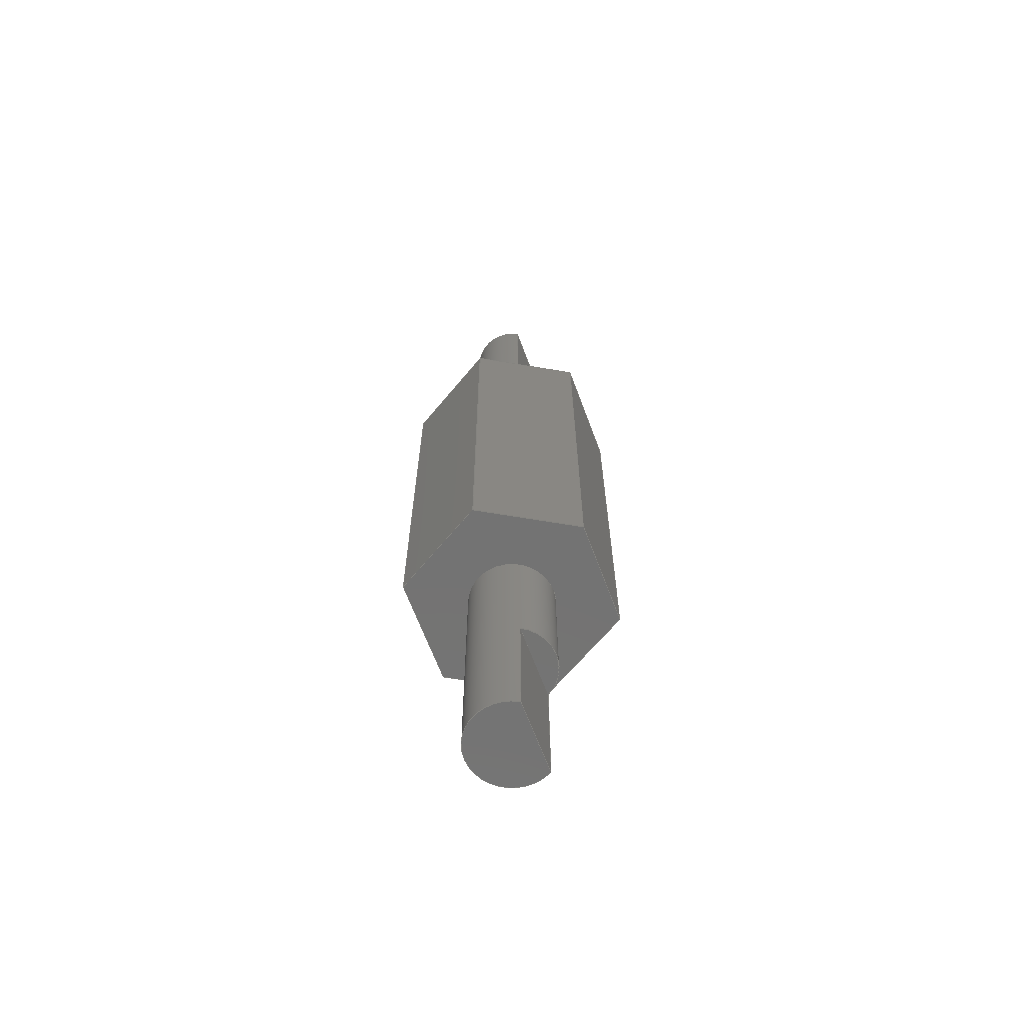
<metadata>
{"format":"step","ext":"step","renderer":"f3d","projection":"perspective","resolution":1024,"background":"white","views":[{"elev":-65.4,"azim":20.4,"up":"+Y"}]}
</metadata>
<code>
ISO-10303-21;
DATA;
#1=MECHANICAL_DESIGN_GEOMETRIC_PRESENTATION_REPRESENTATION('',(#4),#466);
#2=SHAPE_REPRESENTATION_RELATIONSHIP('SRR','None',#473,#3);
#3=ADVANCED_BREP_SHAPE_REPRESENTATION('',(#5),#465);
#4=STYLED_ITEM('',(#483),#5);
#5=MANIFOLD_SOLID_BREP('Body1',#270);
#6=FACE_BOUND('',#41,.T.);
#7=FACE_BOUND('',#43,.T.);
#8=CYLINDRICAL_SURFACE('',#287,1);
#9=CYLINDRICAL_SURFACE('',#294,1);
#10=CIRCLE('',#286,1);
#11=CIRCLE('',#288,1);
#12=CIRCLE('',#289,1);
#13=CIRCLE('',#290,1);
#14=CIRCLE('',#293,1);
#15=CIRCLE('',#295,1);
#16=CIRCLE('',#296,1);
#17=CIRCLE('',#297,1);
#18=FACE_OUTER_BOUND('',#34,.T.);
#19=FACE_OUTER_BOUND('',#35,.T.);
#20=FACE_OUTER_BOUND('',#36,.T.);
#21=FACE_OUTER_BOUND('',#37,.T.);
#22=FACE_OUTER_BOUND('',#38,.T.);
#23=FACE_OUTER_BOUND('',#39,.T.);
#24=FACE_OUTER_BOUND('',#40,.T.);
#25=FACE_OUTER_BOUND('',#42,.T.);
#26=FACE_OUTER_BOUND('',#44,.T.);
#27=FACE_OUTER_BOUND('',#45,.T.);
#28=FACE_OUTER_BOUND('',#46,.T.);
#29=FACE_OUTER_BOUND('',#47,.T.);
#30=FACE_OUTER_BOUND('',#48,.T.);
#31=FACE_OUTER_BOUND('',#49,.T.);
#32=FACE_OUTER_BOUND('',#50,.T.);
#33=FACE_OUTER_BOUND('',#51,.T.);
#34=EDGE_LOOP('',(#168,#169,#170,#171));
#35=EDGE_LOOP('',(#172,#173));
#36=EDGE_LOOP('',(#174,#175,#176,#177,#178,#179,#180,#181));
#37=EDGE_LOOP('',(#182,#183,#184,#185));
#38=EDGE_LOOP('',(#186,#187));
#39=EDGE_LOOP('',(#188,#189,#190,#191,#192,#193,#194,#195));
#40=EDGE_LOOP('',(#196,#197,#198,#199,#200,#201));
#41=EDGE_LOOP('',(#202));
#42=EDGE_LOOP('',(#203,#204,#205,#206,#207,#208));
#43=EDGE_LOOP('',(#209));
#44=EDGE_LOOP('',(#210,#211,#212,#213));
#45=EDGE_LOOP('',(#214,#215,#216,#217));
#46=EDGE_LOOP('',(#218,#219,#220,#221));
#47=EDGE_LOOP('',(#222,#223,#224,#225));
#48=EDGE_LOOP('',(#226,#227,#228,#229));
#49=EDGE_LOOP('',(#230,#231,#232,#233));
#50=EDGE_LOOP('',(#234,#235,#236));
#51=EDGE_LOOP('',(#237,#238,#239));
#52=LINE('',#390,#80);
#53=LINE('',#392,#81);
#54=LINE('',#394,#82);
#55=LINE('',#395,#83);
#56=LINE('',#402,#84);
#57=LINE('',#408,#85);
#58=LINE('',#410,#86);
#59=LINE('',#412,#87);
#60=LINE('',#413,#88);
#61=LINE('',#420,#89);
#62=LINE('',#426,#90);
#63=LINE('',#428,#91);
#64=LINE('',#430,#92);
#65=LINE('',#432,#93);
#66=LINE('',#434,#94);
#67=LINE('',#435,#95);
#68=LINE('',#439,#96);
#69=LINE('',#441,#97);
#70=LINE('',#443,#98);
#71=LINE('',#445,#99);
#72=LINE('',#447,#100);
#73=LINE('',#448,#101);
#74=LINE('',#450,#102);
#75=LINE('',#451,#103);
#76=LINE('',#453,#104);
#77=LINE('',#455,#105);
#78=LINE('',#457,#106);
#79=LINE('',#459,#107);
#80=VECTOR('',#312,1);
#81=VECTOR('',#313,1);
#82=VECTOR('',#314,1);
#83=VECTOR('',#315,1);
#84=VECTOR('',#324,1);
#85=VECTOR('',#331,1);
#86=VECTOR('',#332,1);
#87=VECTOR('',#333,1);
#88=VECTOR('',#334,1);
#89=VECTOR('',#343,1);
#90=VECTOR('',#350,1);
#91=VECTOR('',#351,1);
#92=VECTOR('',#352,1);
#93=VECTOR('',#353,1);
#94=VECTOR('',#354,1);
#95=VECTOR('',#355,1);
#96=VECTOR('',#358,1);
#97=VECTOR('',#359,1);
#98=VECTOR('',#360,1);
#99=VECTOR('',#361,1);
#100=VECTOR('',#362,1);
#101=VECTOR('',#363,1);
#102=VECTOR('',#366,1);
#103=VECTOR('',#367,1);
#104=VECTOR('',#370,1);
#105=VECTOR('',#373,1);
#106=VECTOR('',#376,1);
#107=VECTOR('',#379,1);
#108=VERTEX_POINT('',#388);
#109=VERTEX_POINT('',#389);
#110=VERTEX_POINT('',#391);
#111=VERTEX_POINT('',#393);
#112=VERTEX_POINT('',#399);
#113=VERTEX_POINT('',#401);
#114=VERTEX_POINT('',#406);
#115=VERTEX_POINT('',#407);
#116=VERTEX_POINT('',#409);
#117=VERTEX_POINT('',#411);
#118=VERTEX_POINT('',#417);
#119=VERTEX_POINT('',#419);
#120=VERTEX_POINT('',#424);
#121=VERTEX_POINT('',#425);
#122=VERTEX_POINT('',#427);
#123=VERTEX_POINT('',#429);
#124=VERTEX_POINT('',#431);
#125=VERTEX_POINT('',#433);
#126=VERTEX_POINT('',#437);
#127=VERTEX_POINT('',#438);
#128=VERTEX_POINT('',#440);
#129=VERTEX_POINT('',#442);
#130=VERTEX_POINT('',#444);
#131=VERTEX_POINT('',#446);
#132=EDGE_CURVE('',#108,#109,#52,.T.);
#133=EDGE_CURVE('',#110,#108,#53,.T.);
#134=EDGE_CURVE('',#110,#111,#54,.T.);
#135=EDGE_CURVE('',#109,#111,#55,.T.);
#136=EDGE_CURVE('',#111,#110,#10,.T.);
#137=EDGE_CURVE('',#112,#112,#11,.T.);
#138=EDGE_CURVE('',#112,#113,#56,.T.);
#139=EDGE_CURVE('',#109,#113,#12,.T.);
#140=EDGE_CURVE('',#113,#108,#13,.T.);
#141=EDGE_CURVE('',#114,#115,#57,.T.);
#142=EDGE_CURVE('',#116,#114,#58,.T.);
#143=EDGE_CURVE('',#116,#117,#59,.T.);
#144=EDGE_CURVE('',#115,#117,#60,.T.);
#145=EDGE_CURVE('',#117,#116,#14,.T.);
#146=EDGE_CURVE('',#118,#114,#15,.T.);
#147=EDGE_CURVE('',#118,#119,#61,.T.);
#148=EDGE_CURVE('',#119,#119,#16,.T.);
#149=EDGE_CURVE('',#115,#118,#17,.T.);
#150=EDGE_CURVE('',#120,#121,#62,.T.);
#151=EDGE_CURVE('',#121,#122,#63,.T.);
#152=EDGE_CURVE('',#122,#123,#64,.T.);
#153=EDGE_CURVE('',#123,#124,#65,.T.);
#154=EDGE_CURVE('',#124,#125,#66,.T.);
#155=EDGE_CURVE('',#125,#120,#67,.T.);
#156=EDGE_CURVE('',#126,#127,#68,.T.);
#157=EDGE_CURVE('',#127,#128,#69,.T.);
#158=EDGE_CURVE('',#128,#129,#70,.T.);
#159=EDGE_CURVE('',#129,#130,#71,.T.);
#160=EDGE_CURVE('',#130,#131,#72,.T.);
#161=EDGE_CURVE('',#131,#126,#73,.T.);
#162=EDGE_CURVE('',#126,#121,#74,.T.);
#163=EDGE_CURVE('',#122,#131,#75,.T.);
#164=EDGE_CURVE('',#123,#130,#76,.T.);
#165=EDGE_CURVE('',#124,#129,#77,.T.);
#166=EDGE_CURVE('',#125,#128,#78,.T.);
#167=EDGE_CURVE('',#120,#127,#79,.T.);
#168=ORIENTED_EDGE('',*,*,#132,.F.);
#169=ORIENTED_EDGE('',*,*,#133,.F.);
#170=ORIENTED_EDGE('',*,*,#134,.T.);
#171=ORIENTED_EDGE('',*,*,#135,.F.);
#172=ORIENTED_EDGE('',*,*,#136,.F.);
#173=ORIENTED_EDGE('',*,*,#134,.F.);
#174=ORIENTED_EDGE('',*,*,#137,.T.);
#175=ORIENTED_EDGE('',*,*,#138,.T.);
#176=ORIENTED_EDGE('',*,*,#139,.F.);
#177=ORIENTED_EDGE('',*,*,#135,.T.);
#178=ORIENTED_EDGE('',*,*,#136,.T.);
#179=ORIENTED_EDGE('',*,*,#133,.T.);
#180=ORIENTED_EDGE('',*,*,#140,.F.);
#181=ORIENTED_EDGE('',*,*,#138,.F.);
#182=ORIENTED_EDGE('',*,*,#141,.F.);
#183=ORIENTED_EDGE('',*,*,#142,.F.);
#184=ORIENTED_EDGE('',*,*,#143,.T.);
#185=ORIENTED_EDGE('',*,*,#144,.F.);
#186=ORIENTED_EDGE('',*,*,#145,.F.);
#187=ORIENTED_EDGE('',*,*,#143,.F.);
#188=ORIENTED_EDGE('',*,*,#144,.T.);
#189=ORIENTED_EDGE('',*,*,#145,.T.);
#190=ORIENTED_EDGE('',*,*,#142,.T.);
#191=ORIENTED_EDGE('',*,*,#146,.F.);
#192=ORIENTED_EDGE('',*,*,#147,.T.);
#193=ORIENTED_EDGE('',*,*,#148,.T.);
#194=ORIENTED_EDGE('',*,*,#147,.F.);
#195=ORIENTED_EDGE('',*,*,#149,.F.);
#196=ORIENTED_EDGE('',*,*,#150,.T.);
#197=ORIENTED_EDGE('',*,*,#151,.T.);
#198=ORIENTED_EDGE('',*,*,#152,.T.);
#199=ORIENTED_EDGE('',*,*,#153,.T.);
#200=ORIENTED_EDGE('',*,*,#154,.T.);
#201=ORIENTED_EDGE('',*,*,#155,.T.);
#202=ORIENTED_EDGE('',*,*,#137,.F.);
#203=ORIENTED_EDGE('',*,*,#156,.T.);
#204=ORIENTED_EDGE('',*,*,#157,.T.);
#205=ORIENTED_EDGE('',*,*,#158,.T.);
#206=ORIENTED_EDGE('',*,*,#159,.T.);
#207=ORIENTED_EDGE('',*,*,#160,.T.);
#208=ORIENTED_EDGE('',*,*,#161,.T.);
#209=ORIENTED_EDGE('',*,*,#148,.F.);
#210=ORIENTED_EDGE('',*,*,#162,.F.);
#211=ORIENTED_EDGE('',*,*,#161,.F.);
#212=ORIENTED_EDGE('',*,*,#163,.F.);
#213=ORIENTED_EDGE('',*,*,#151,.F.);
#214=ORIENTED_EDGE('',*,*,#163,.T.);
#215=ORIENTED_EDGE('',*,*,#160,.F.);
#216=ORIENTED_EDGE('',*,*,#164,.F.);
#217=ORIENTED_EDGE('',*,*,#152,.F.);
#218=ORIENTED_EDGE('',*,*,#164,.T.);
#219=ORIENTED_EDGE('',*,*,#159,.F.);
#220=ORIENTED_EDGE('',*,*,#165,.F.);
#221=ORIENTED_EDGE('',*,*,#153,.F.);
#222=ORIENTED_EDGE('',*,*,#165,.T.);
#223=ORIENTED_EDGE('',*,*,#158,.F.);
#224=ORIENTED_EDGE('',*,*,#166,.F.);
#225=ORIENTED_EDGE('',*,*,#154,.F.);
#226=ORIENTED_EDGE('',*,*,#166,.T.);
#227=ORIENTED_EDGE('',*,*,#157,.F.);
#228=ORIENTED_EDGE('',*,*,#167,.F.);
#229=ORIENTED_EDGE('',*,*,#155,.F.);
#230=ORIENTED_EDGE('',*,*,#167,.T.);
#231=ORIENTED_EDGE('',*,*,#156,.F.);
#232=ORIENTED_EDGE('',*,*,#162,.T.);
#233=ORIENTED_EDGE('',*,*,#150,.F.);
#234=ORIENTED_EDGE('',*,*,#132,.T.);
#235=ORIENTED_EDGE('',*,*,#139,.T.);
#236=ORIENTED_EDGE('',*,*,#140,.T.);
#237=ORIENTED_EDGE('',*,*,#141,.T.);
#238=ORIENTED_EDGE('',*,*,#149,.T.);
#239=ORIENTED_EDGE('',*,*,#146,.T.);
#240=PLANE('',#284);
#241=PLANE('',#285);
#242=PLANE('',#291);
#243=PLANE('',#292);
#244=PLANE('',#298);
#245=PLANE('',#299);
#246=PLANE('',#300);
#247=PLANE('',#301);
#248=PLANE('',#302);
#249=PLANE('',#303);
#250=PLANE('',#304);
#251=PLANE('',#305);
#252=PLANE('',#306);
#253=PLANE('',#307);
#254=ADVANCED_FACE('',(#18),#240,.F.);
#255=ADVANCED_FACE('',(#19),#241,.T.);
#256=ADVANCED_FACE('',(#20),#8,.T.);
#257=ADVANCED_FACE('',(#21),#242,.F.);
#258=ADVANCED_FACE('',(#22),#243,.T.);
#259=ADVANCED_FACE('',(#23),#9,.T.);
#260=ADVANCED_FACE('',(#24,#6),#244,.T.);
#261=ADVANCED_FACE('',(#25,#7),#245,.T.);
#262=ADVANCED_FACE('',(#26),#246,.T.);
#263=ADVANCED_FACE('',(#27),#247,.T.);
#264=ADVANCED_FACE('',(#28),#248,.T.);
#265=ADVANCED_FACE('',(#29),#249,.T.);
#266=ADVANCED_FACE('',(#30),#250,.T.);
#267=ADVANCED_FACE('',(#31),#251,.T.);
#268=ADVANCED_FACE('',(#32),#252,.F.);
#269=ADVANCED_FACE('',(#33),#253,.T.);
#270=CLOSED_SHELL('',(#254,#255,#256,#257,#258,#259,#260,#261,#262,#263,
#264,#265,#266,#267,#268,#269));
#271=DERIVED_UNIT_ELEMENT(#273,1);
#272=DERIVED_UNIT_ELEMENT(#468,3);
#273=(
MASS_UNIT()
NAMED_UNIT(*)
SI_UNIT(.KILO.,.GRAM.)
);
#274=DERIVED_UNIT((#271,#272));
#275=MEASURE_REPRESENTATION_ITEM('density measure',
POSITIVE_RATIO_MEASURE(7850),#274);
#276=PROPERTY_DEFINITION_REPRESENTATION(#281,#278);
#277=PROPERTY_DEFINITION_REPRESENTATION(#282,#279);
#278=REPRESENTATION('material name',(#280),#465);
#279=REPRESENTATION('density',(#275),#465);
#280=DESCRIPTIVE_REPRESENTATION_ITEM('Steel','Steel');
#281=PROPERTY_DEFINITION('material property','material name',#475);
#282=PROPERTY_DEFINITION('material property','density of part',#475);
#283=AXIS2_PLACEMENT_3D('placement',#386,#308,#309);
#284=AXIS2_PLACEMENT_3D('',#387,#310,#311);
#285=AXIS2_PLACEMENT_3D('',#396,#316,#317);
#286=AXIS2_PLACEMENT_3D('',#397,#318,#319);
#287=AXIS2_PLACEMENT_3D('',#398,#320,#321);
#288=AXIS2_PLACEMENT_3D('',#400,#322,#323);
#289=AXIS2_PLACEMENT_3D('',#403,#325,#326);
#290=AXIS2_PLACEMENT_3D('',#404,#327,#328);
#291=AXIS2_PLACEMENT_3D('',#405,#329,#330);
#292=AXIS2_PLACEMENT_3D('',#414,#335,#336);
#293=AXIS2_PLACEMENT_3D('',#415,#337,#338);
#294=AXIS2_PLACEMENT_3D('',#416,#339,#340);
#295=AXIS2_PLACEMENT_3D('',#418,#341,#342);
#296=AXIS2_PLACEMENT_3D('',#421,#344,#345);
#297=AXIS2_PLACEMENT_3D('',#422,#346,#347);
#298=AXIS2_PLACEMENT_3D('',#423,#348,#349);
#299=AXIS2_PLACEMENT_3D('',#436,#356,#357);
#300=AXIS2_PLACEMENT_3D('',#449,#364,#365);
#301=AXIS2_PLACEMENT_3D('',#452,#368,#369);
#302=AXIS2_PLACEMENT_3D('',#454,#371,#372);
#303=AXIS2_PLACEMENT_3D('',#456,#374,#375);
#304=AXIS2_PLACEMENT_3D('',#458,#377,#378);
#305=AXIS2_PLACEMENT_3D('',#460,#380,#381);
#306=AXIS2_PLACEMENT_3D('',#461,#382,#383);
#307=AXIS2_PLACEMENT_3D('',#462,#384,#385);
#308=DIRECTION('axis',(0,0,1));
#309=DIRECTION('refdir',(1,0,0));
#310=DIRECTION('center_axis',(-1,0,0));
#311=DIRECTION('ref_axis',(0,0,1));
#312=DIRECTION('',(0,0,1));
#313=DIRECTION('',(0,-1,0));
#314=DIRECTION('',(0,0,1));
#315=DIRECTION('',(0,1,0));
#316=DIRECTION('center_axis',(0,-1,0));
#317=DIRECTION('ref_axis',(1,0,0));
#318=DIRECTION('center_axis',(0,1,0));
#319=DIRECTION('ref_axis',(1,0,0));
#320=DIRECTION('center_axis',(0,1,0));
#321=DIRECTION('ref_axis',(1,0,0));
#322=DIRECTION('center_axis',(0,-1,0));
#323=DIRECTION('ref_axis',(1,0,0));
#324=DIRECTION('',(0,-1,0));
#325=DIRECTION('center_axis',(0,-1,0));
#326=DIRECTION('ref_axis',(1,0,0));
#327=DIRECTION('center_axis',(0,-1,0));
#328=DIRECTION('ref_axis',(1,0,0));
#329=DIRECTION('center_axis',(-1,0,0));
#330=DIRECTION('ref_axis',(0,0,-1));
#331=DIRECTION('',(0,0,-1));
#332=DIRECTION('',(0,1,0));
#333=DIRECTION('',(0,0,-1));
#334=DIRECTION('',(0,-1,0));
#335=DIRECTION('center_axis',(0,1,0));
#336=DIRECTION('ref_axis',(-1,0,0));
#337=DIRECTION('center_axis',(0,-1,0));
#338=DIRECTION('ref_axis',(1,0,0));
#339=DIRECTION('center_axis',(0,1,0));
#340=DIRECTION('ref_axis',(1,0,0));
#341=DIRECTION('center_axis',(0,1,0));
#342=DIRECTION('ref_axis',(1,0,0));
#343=DIRECTION('',(0,-1,0));
#344=DIRECTION('center_axis',(0,1,0));
#345=DIRECTION('ref_axis',(1,0,0));
#346=DIRECTION('center_axis',(0,1,0));
#347=DIRECTION('ref_axis',(1,0,0));
#348=DIRECTION('center_axis',(0,-1,0));
#349=DIRECTION('ref_axis',(0,0,-1));
#350=DIRECTION('',(0.866,0,0.5));
#351=DIRECTION('',(0,0,1));
#352=DIRECTION('',(-0.866,0,0.5));
#353=DIRECTION('',(-0.866,0,-0.5));
#354=DIRECTION('',(0,0,-1));
#355=DIRECTION('',(0.866,0,-0.5));
#356=DIRECTION('center_axis',(0,1,0));
#357=DIRECTION('ref_axis',(0,0,1));
#358=DIRECTION('',(-0.866,0,-0.5));
#359=DIRECTION('',(-0.866,0,0.5));
#360=DIRECTION('',(0,0,1));
#361=DIRECTION('',(0.866,0,0.5));
#362=DIRECTION('',(0.866,0,-0.5));
#363=DIRECTION('',(0,0,-1));
#364=DIRECTION('center_axis',(1,0,0));
#365=DIRECTION('ref_axis',(0,0,-1));
#366=DIRECTION('',(0,-1,0));
#367=DIRECTION('',(0,1,0));
#368=DIRECTION('center_axis',(0.5,0,0.866));
#369=DIRECTION('ref_axis',(0.866,0,-0.5));
#370=DIRECTION('',(0,1,0));
#371=DIRECTION('center_axis',(-0.5,0,0.866));
#372=DIRECTION('ref_axis',(0.866,0,0.5));
#373=DIRECTION('',(0,1,0));
#374=DIRECTION('center_axis',(-1,0,0));
#375=DIRECTION('ref_axis',(0,0,1));
#376=DIRECTION('',(0,1,0));
#377=DIRECTION('center_axis',(-0.5,0,-0.866));
#378=DIRECTION('ref_axis',(-0.866,0,0.5));
#379=DIRECTION('',(0,1,0));
#380=DIRECTION('center_axis',(0.5,0,-0.866));
#381=DIRECTION('ref_axis',(-0.866,0,-0.5));
#382=DIRECTION('center_axis',(0,1,0));
#383=DIRECTION('ref_axis',(1,0,0));
#384=DIRECTION('center_axis',(0,1,0));
#385=DIRECTION('ref_axis',(1,0,0));
#386=CARTESIAN_POINT('',(0,0,0));
#387=CARTESIAN_POINT('Origin',(75.5,-11,-0.866));
#388=CARTESIAN_POINT('',(75.5,-11,-0.866));
#389=CARTESIAN_POINT('',(75.5,-11,0.866));
#390=CARTESIAN_POINT('',(75.5,-11,-0.433));
#391=CARTESIAN_POINT('',(75.5,-8,-0.866));
#392=CARTESIAN_POINT('',(75.5,0,-0.866));
#393=CARTESIAN_POINT('',(75.5,-8,0.866));
#394=CARTESIAN_POINT('',(75.5,-8,-1.1));
#395=CARTESIAN_POINT('',(75.5,0,0.866));
#396=CARTESIAN_POINT('Origin',(75.75,-8,0));
#397=CARTESIAN_POINT('Origin',(75,-8,0));
#398=CARTESIAN_POINT('Origin',(75,0,0));
#399=CARTESIAN_POINT('',(74,-5,-1.225e-16));
#400=CARTESIAN_POINT('Origin',(75,-5,0));
#401=CARTESIAN_POINT('',(74,-11,1.225e-16));
#402=CARTESIAN_POINT('',(74,0,1.225e-16));
#403=CARTESIAN_POINT('Origin',(75,-11,0));
#404=CARTESIAN_POINT('Origin',(75,-11,0));
#405=CARTESIAN_POINT('Origin',(75.5,11,0.866));
#406=CARTESIAN_POINT('',(75.5,11,0.866));
#407=CARTESIAN_POINT('',(75.5,11,-0.866));
#408=CARTESIAN_POINT('',(75.5,11,0.433));
#409=CARTESIAN_POINT('',(75.5,8,0.866));
#410=CARTESIAN_POINT('',(75.5,0,0.866));
#411=CARTESIAN_POINT('',(75.5,8,-0.866));
#412=CARTESIAN_POINT('',(75.5,8,-1));
#413=CARTESIAN_POINT('',(75.5,0,-0.866));
#414=CARTESIAN_POINT('Origin',(75.75,8,1.11e-16));
#415=CARTESIAN_POINT('Origin',(75,8,0));
#416=CARTESIAN_POINT('Origin',(75,0,0));
#417=CARTESIAN_POINT('',(74,11,1.225e-16));
#418=CARTESIAN_POINT('Origin',(75,11,0));
#419=CARTESIAN_POINT('',(74,5,1.225e-16));
#420=CARTESIAN_POINT('',(74,0,1.225e-16));
#421=CARTESIAN_POINT('Origin',(75,5,0));
#422=CARTESIAN_POINT('Origin',(75,11,0));
#423=CARTESIAN_POINT('Origin',(75,-5,-3.109e-15));
#424=CARTESIAN_POINT('',(75,-5,-2.5));
#425=CARTESIAN_POINT('',(77.17,-5,-1.25));
#426=CARTESIAN_POINT('',(77.17,-5,-1.25));
#427=CARTESIAN_POINT('',(77.17,-5,1.25));
#428=CARTESIAN_POINT('',(77.17,-5,1.25));
#429=CARTESIAN_POINT('',(75,-5,2.5));
#430=CARTESIAN_POINT('',(75,-5,2.5));
#431=CARTESIAN_POINT('',(72.83,-5,1.25));
#432=CARTESIAN_POINT('',(72.83,-5,1.25));
#433=CARTESIAN_POINT('',(72.83,-5,-1.25));
#434=CARTESIAN_POINT('',(72.83,-5,-1.25));
#435=CARTESIAN_POINT('',(75,-5,-2.5));
#436=CARTESIAN_POINT('Origin',(75,5,-3.109e-15));
#437=CARTESIAN_POINT('',(77.17,5,-1.25));
#438=CARTESIAN_POINT('',(75,5,-2.5));
#439=CARTESIAN_POINT('',(77.17,5,-1.25));
#440=CARTESIAN_POINT('',(72.83,5,-1.25));
#441=CARTESIAN_POINT('',(75,5,-2.5));
#442=CARTESIAN_POINT('',(72.83,5,1.25));
#443=CARTESIAN_POINT('',(72.83,5,-1.25));
#444=CARTESIAN_POINT('',(75,5,2.5));
#445=CARTESIAN_POINT('',(72.83,5,1.25));
#446=CARTESIAN_POINT('',(77.17,5,1.25));
#447=CARTESIAN_POINT('',(75,5,2.5));
#448=CARTESIAN_POINT('',(77.17,5,1.25));
#449=CARTESIAN_POINT('Origin',(77.17,0,1.25));
#450=CARTESIAN_POINT('',(77.17,0,-1.25));
#451=CARTESIAN_POINT('',(77.17,0,1.25));
#452=CARTESIAN_POINT('Origin',(75,0,2.5));
#453=CARTESIAN_POINT('',(75,0,2.5));
#454=CARTESIAN_POINT('Origin',(72.83,0,1.25));
#455=CARTESIAN_POINT('',(72.83,0,1.25));
#456=CARTESIAN_POINT('Origin',(72.83,0,-1.25));
#457=CARTESIAN_POINT('',(72.83,0,-1.25));
#458=CARTESIAN_POINT('Origin',(75,0,-2.5));
#459=CARTESIAN_POINT('',(75,0,-2.5));
#460=CARTESIAN_POINT('Origin',(77.17,0,-1.25));
#461=CARTESIAN_POINT('Origin',(75,-11,0));
#462=CARTESIAN_POINT('Origin',(75,11,0));
#463=UNCERTAINTY_MEASURE_WITH_UNIT(LENGTH_MEASURE(0.001),#467,
'DISTANCE_ACCURACY_VALUE',
'Maximum model space distance between geometric entities at asserted c
onnectivities');
#464=UNCERTAINTY_MEASURE_WITH_UNIT(LENGTH_MEASURE(0.001),#467,
'DISTANCE_ACCURACY_VALUE',
'Maximum model space distance between geometric entities at asserted c
onnectivities');
#465=(
GEOMETRIC_REPRESENTATION_CONTEXT(3)
GLOBAL_UNCERTAINTY_ASSIGNED_CONTEXT((#463))
GLOBAL_UNIT_ASSIGNED_CONTEXT((#467,#469,#470))
REPRESENTATION_CONTEXT('','3D')
);
#466=(
GEOMETRIC_REPRESENTATION_CONTEXT(3)
GLOBAL_UNCERTAINTY_ASSIGNED_CONTEXT((#464))
GLOBAL_UNIT_ASSIGNED_CONTEXT((#467,#469,#470))
REPRESENTATION_CONTEXT('','3D')
);
#467=(
LENGTH_UNIT()
NAMED_UNIT(*)
SI_UNIT(.CENTI.,.METRE.)
);
#468=(
LENGTH_UNIT()
NAMED_UNIT(*)
SI_UNIT($,.METRE.)
);
#469=(
NAMED_UNIT(*)
PLANE_ANGLE_UNIT()
SI_UNIT($,.RADIAN.)
);
#470=(
NAMED_UNIT(*)
SI_UNIT($,.STERADIAN.)
SOLID_ANGLE_UNIT()
);
#471=SHAPE_DEFINITION_REPRESENTATION(#472,#473);
#472=PRODUCT_DEFINITION_SHAPE('',$,#475);
#473=SHAPE_REPRESENTATION('',(#283),#465);
#474=PRODUCT_DEFINITION_CONTEXT('part definition',#479,'design');
#475=PRODUCT_DEFINITION('pedal coupler','pedal coupler',#476,#474);
#476=PRODUCT_DEFINITION_FORMATION('',$,#481);
#477=PRODUCT_RELATED_PRODUCT_CATEGORY('pedal coupler','pedal coupler',(#481));
#478=APPLICATION_PROTOCOL_DEFINITION('international standard',
'automotive_design',2009,#479);
#479=APPLICATION_CONTEXT(
'Core Data for Automotive Mechanical Design Process');
#480=PRODUCT_CONTEXT('part definition',#479,'mechanical');
#481=PRODUCT('pedal coupler','pedal coupler',$,(#480));
#482=PRESENTATION_STYLE_ASSIGNMENT((#484));
#483=PRESENTATION_STYLE_ASSIGNMENT((#485));
#484=SURFACE_STYLE_USAGE(.BOTH.,#486);
#485=SURFACE_STYLE_USAGE(.BOTH.,#487);
#486=SURFACE_SIDE_STYLE('',(#488));
#487=SURFACE_SIDE_STYLE('',(#489));
#488=SURFACE_STYLE_FILL_AREA(#490);
#489=SURFACE_STYLE_FILL_AREA(#491);
#490=FILL_AREA_STYLE('Steel - Satin',(#492));
#491=FILL_AREA_STYLE('Nickel - Polished',(#493));
#492=FILL_AREA_STYLE_COLOUR('Steel - Satin',#494);
#493=FILL_AREA_STYLE_COLOUR('Nickel - Polished',#495);
#494=COLOUR_RGB('Steel - Satin',0.6275,0.6275,0.6275);
#495=COLOUR_RGB('Nickel - Polished',0,0,0);
ENDSEC;
END-ISO-10303-21;

</code>
